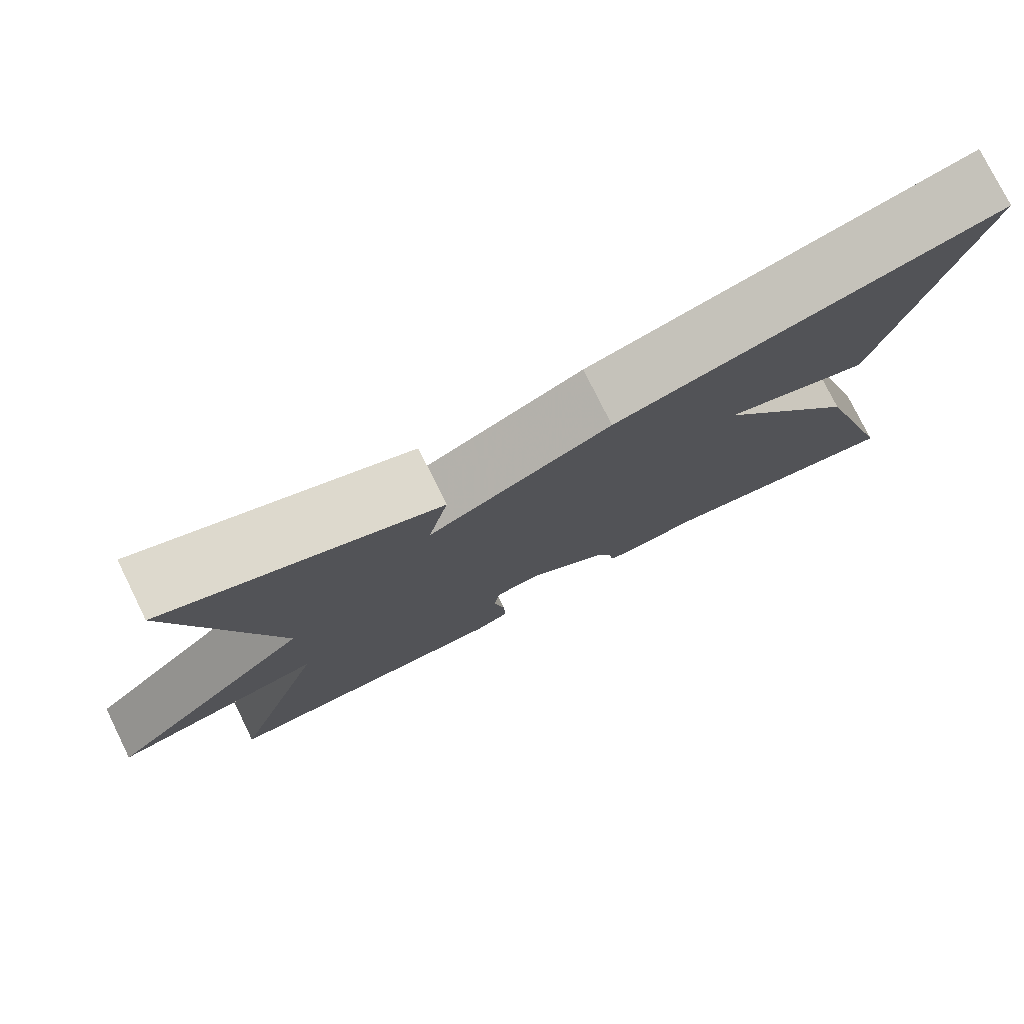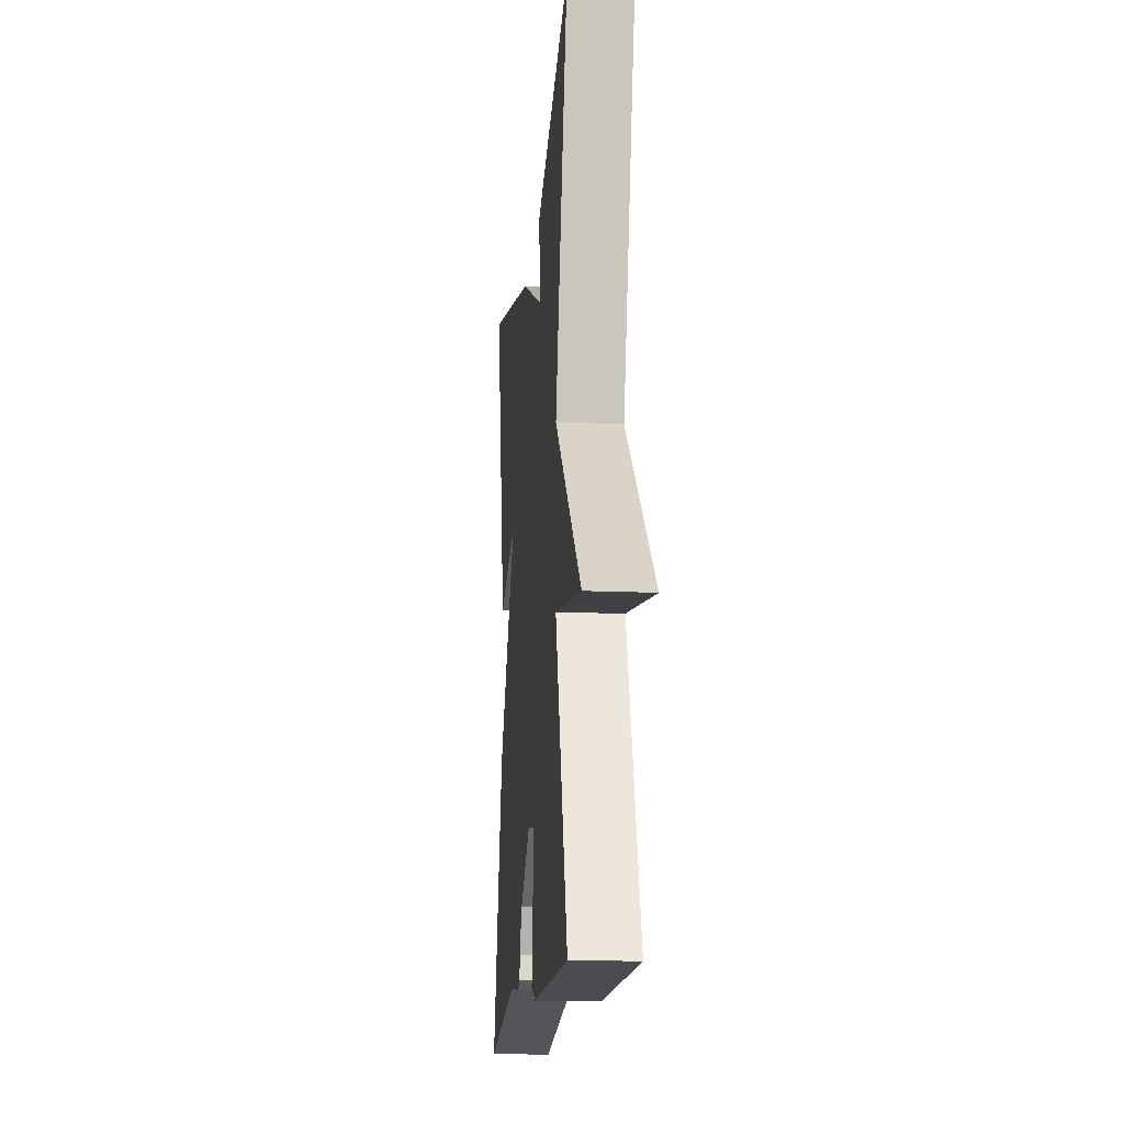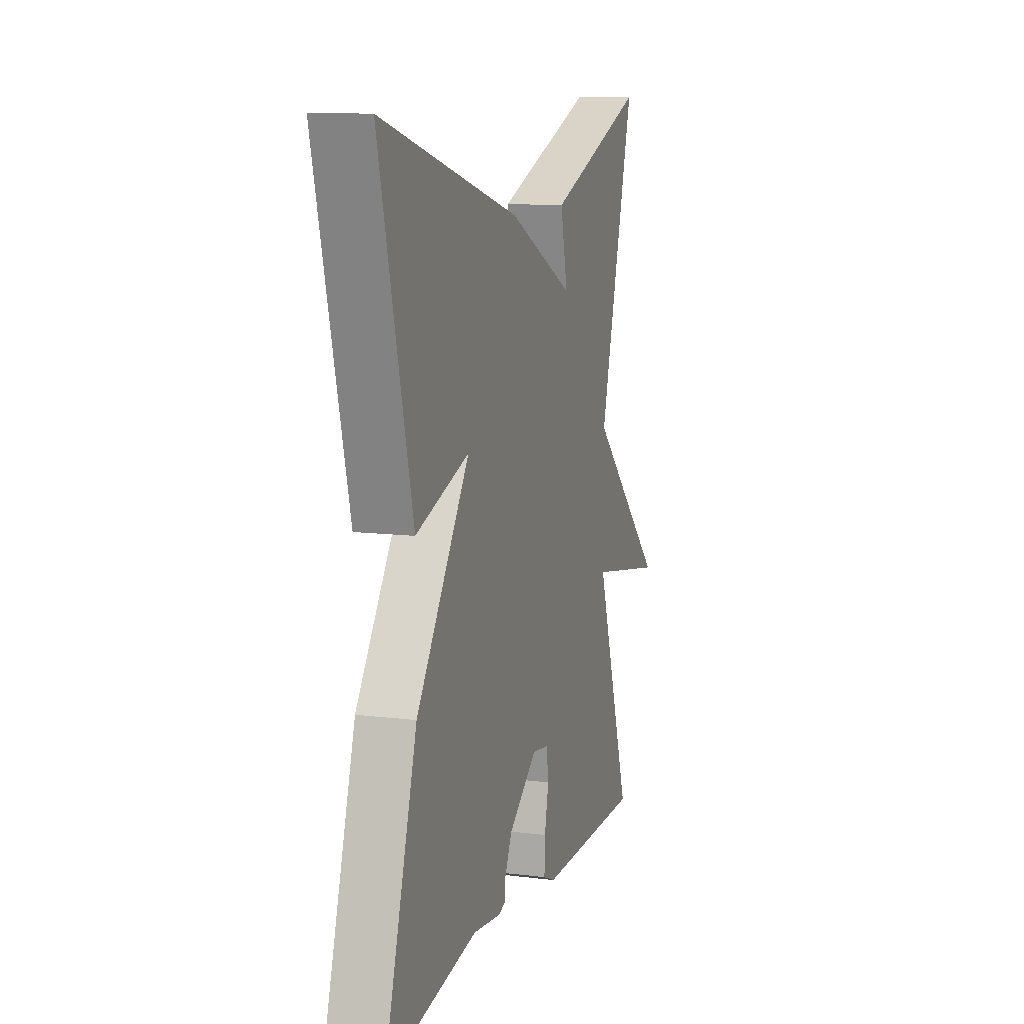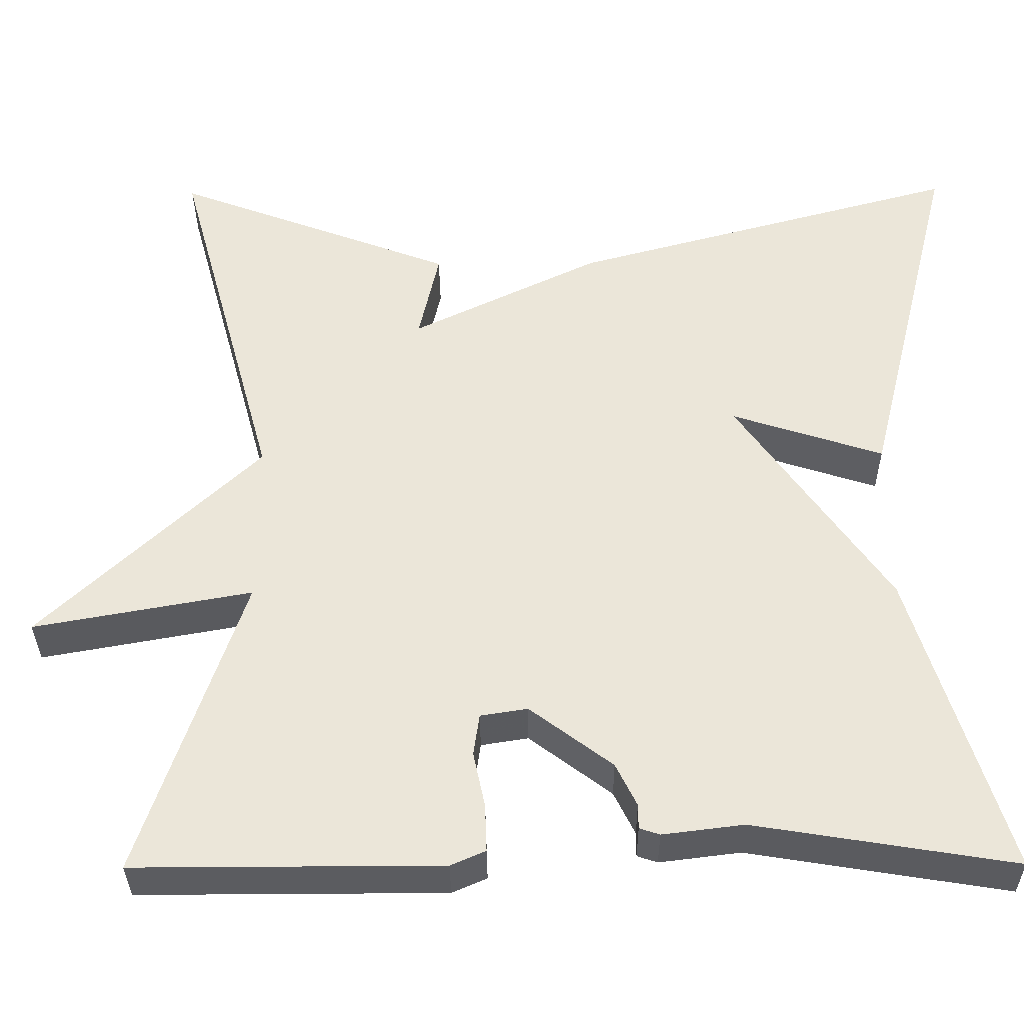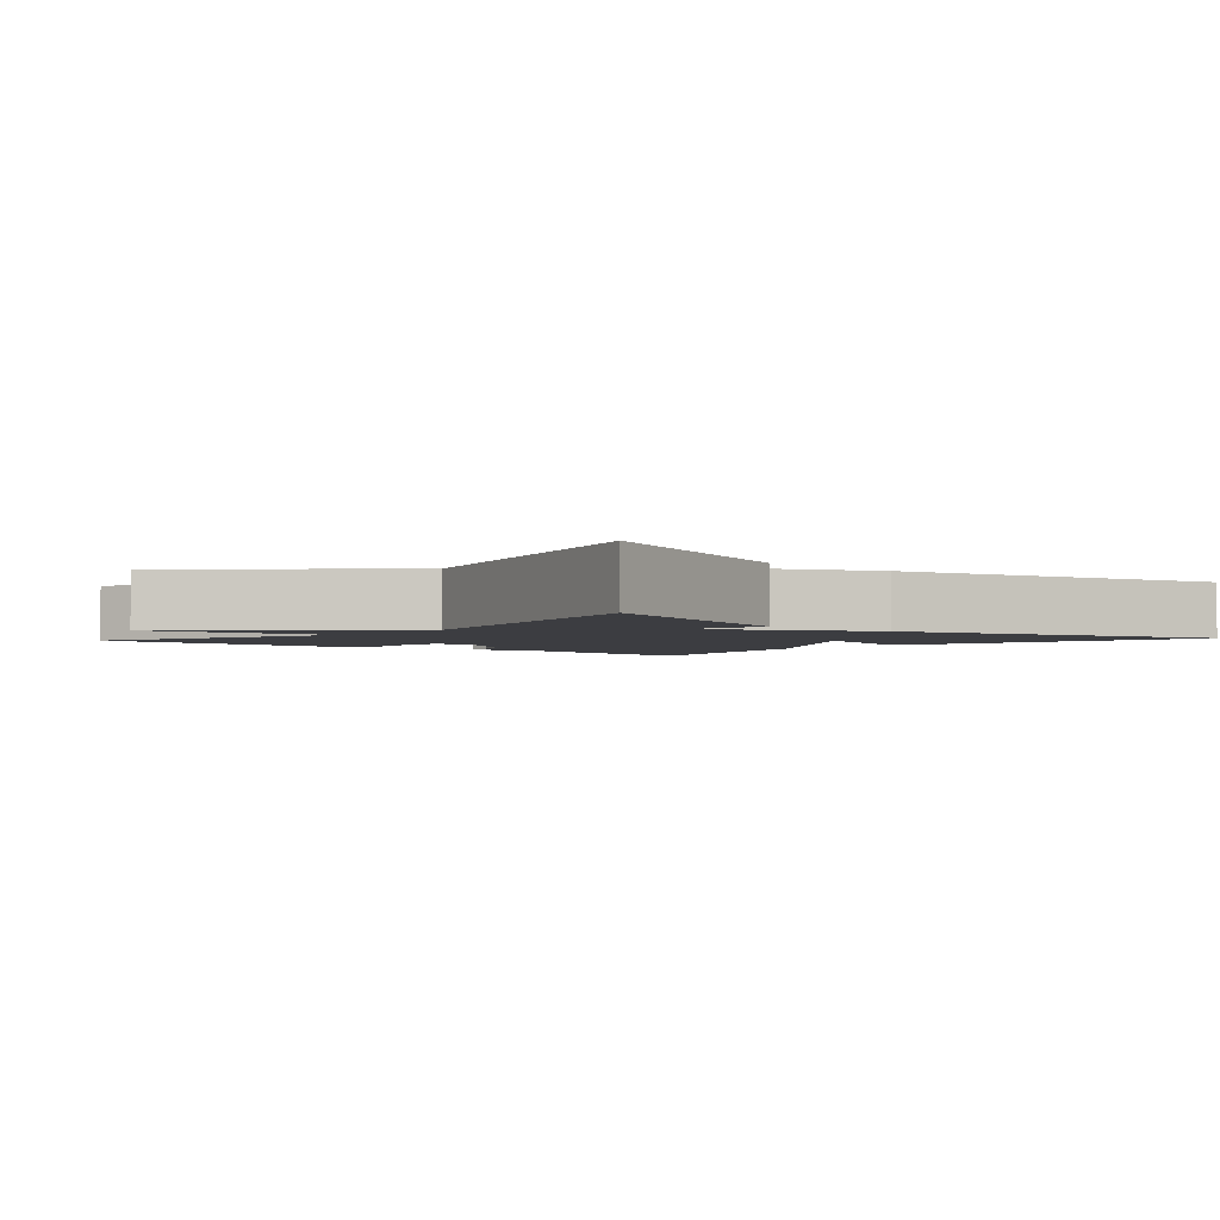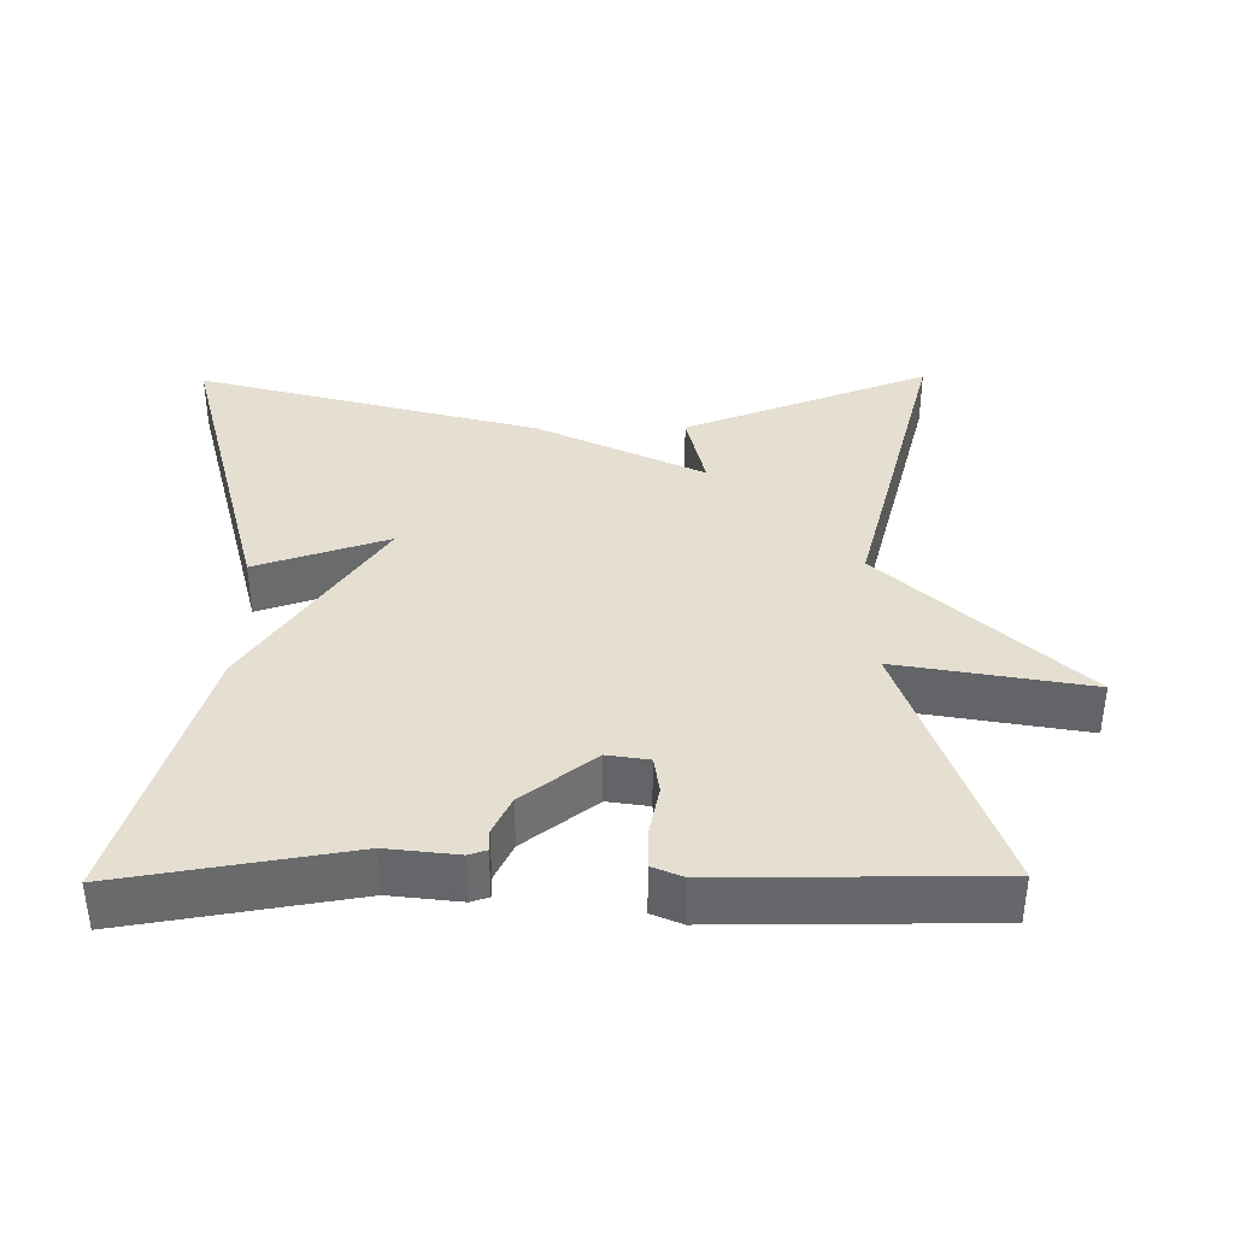
<metadata>
{"format":"obj","ext":"obj","renderer":"f3d","projection":"perspective","resolution":1024,"background":"white","views":[{"elev":77.6,"azim":-26.3,"up":"+Z"},{"elev":-15.6,"azim":-95.3,"up":"+Z"},{"elev":10.9,"azim":107.1,"up":"+Z"},{"elev":-34.5,"azim":0.5,"up":"+Z"},{"elev":-2.8,"azim":-41.6,"up":"+Y"},{"elev":37.5,"azim":179.4,"up":"+Y"}]}
</metadata>
<code>
v -0.5 0.07 -0.5
v -0.379 0.07 -0.139
v -0.638 0.07 -0.186
v -0.379 0.07 0.061
v -0.5 0.07 0.5
v -0.165 0.07 0.373
v -0.189 0.07 0.264
v 0.035 0.07 0.373
v 0.5 0.07 0.5
v 0.39 0.07 0.061
v 0.21 0.07 0.12
v 0.39 0.07 -0.139
v 0.5 0.07 -0.5
v 0.193 0.07 -0.45
v 0.097 0.07 -0.462
v 0.073 0.07 -0.454
v 0.073 0.07 -0.425
v 0.048 0.07 -0.374
v -0.05 0.07 -0.3
v -0.106 0.07 -0.309
v -0.113 0.07 -0.359
v -0.099 0.07 -0.425
v -0.097 0.07 -0.481
v -0.138 0.07 -0.499
v -0.5 0 -0.5
v -0.379 0 -0.139
v -0.638 0 -0.186
v -0.379 0 0.061
v -0.5 0 0.5
v -0.165 0 0.373
v -0.189 0 0.264
v 0.035 0 0.373
v 0.5 0 0.5
v 0.39 0 0.061
v 0.21 0 0.12
v 0.39 0 -0.139
v 0.5 0 -0.5
v 0.193 0 -0.45
v 0.097 0 -0.462
v 0.073 0 -0.454
v 0.073 0 -0.425
v 0.048 0 -0.374
v -0.05 0 -0.3
v -0.106 0 -0.309
v -0.113 0 -0.359
v -0.099 0 -0.425
v -0.097 0 -0.481
v -0.138 0 -0.499
f 24 1 2
f 23 24 2
f 22 23 2
f 21 22 2
f 20 21 2
f 19 20 2
f 14 15 16 17
f 14 17 18
f 13 14 18
f 12 13 18
f 11 12 18
f 9 10 11
f 8 9 11
f 7 8 11
f 7 11 18 19
f 4 5 6 7
f 2 3 4
f 2 4 7 19
f 26 25 48
f 26 48 47
f 26 47 46
f 26 46 45
f 26 45 44
f 26 44 43
f 41 40 39 38
f 42 41 38
f 42 38 37
f 42 37 36
f 42 36 35
f 35 34 33
f 35 33 32
f 35 32 31
f 43 42 35 31
f 31 30 29 28
f 28 27 26
f 43 31 28 26
f 1 25 26 2
f 2 26 27 3
f 3 27 28 4
f 4 28 29 5
f 5 29 30 6
f 6 30 31 7
f 7 31 32 8
f 8 32 33 9
f 9 33 34 10
f 10 34 35 11
f 11 35 36 12
f 12 36 37 13
f 13 37 38 14
f 14 38 39 15
f 15 39 40 16
f 16 40 41 17
f 17 41 42 18
f 18 42 43 19
f 19 43 44 20
f 20 44 45 21
f 21 45 46 22
f 22 46 47 23
f 23 47 48 24
f 24 48 25 1

</code>
